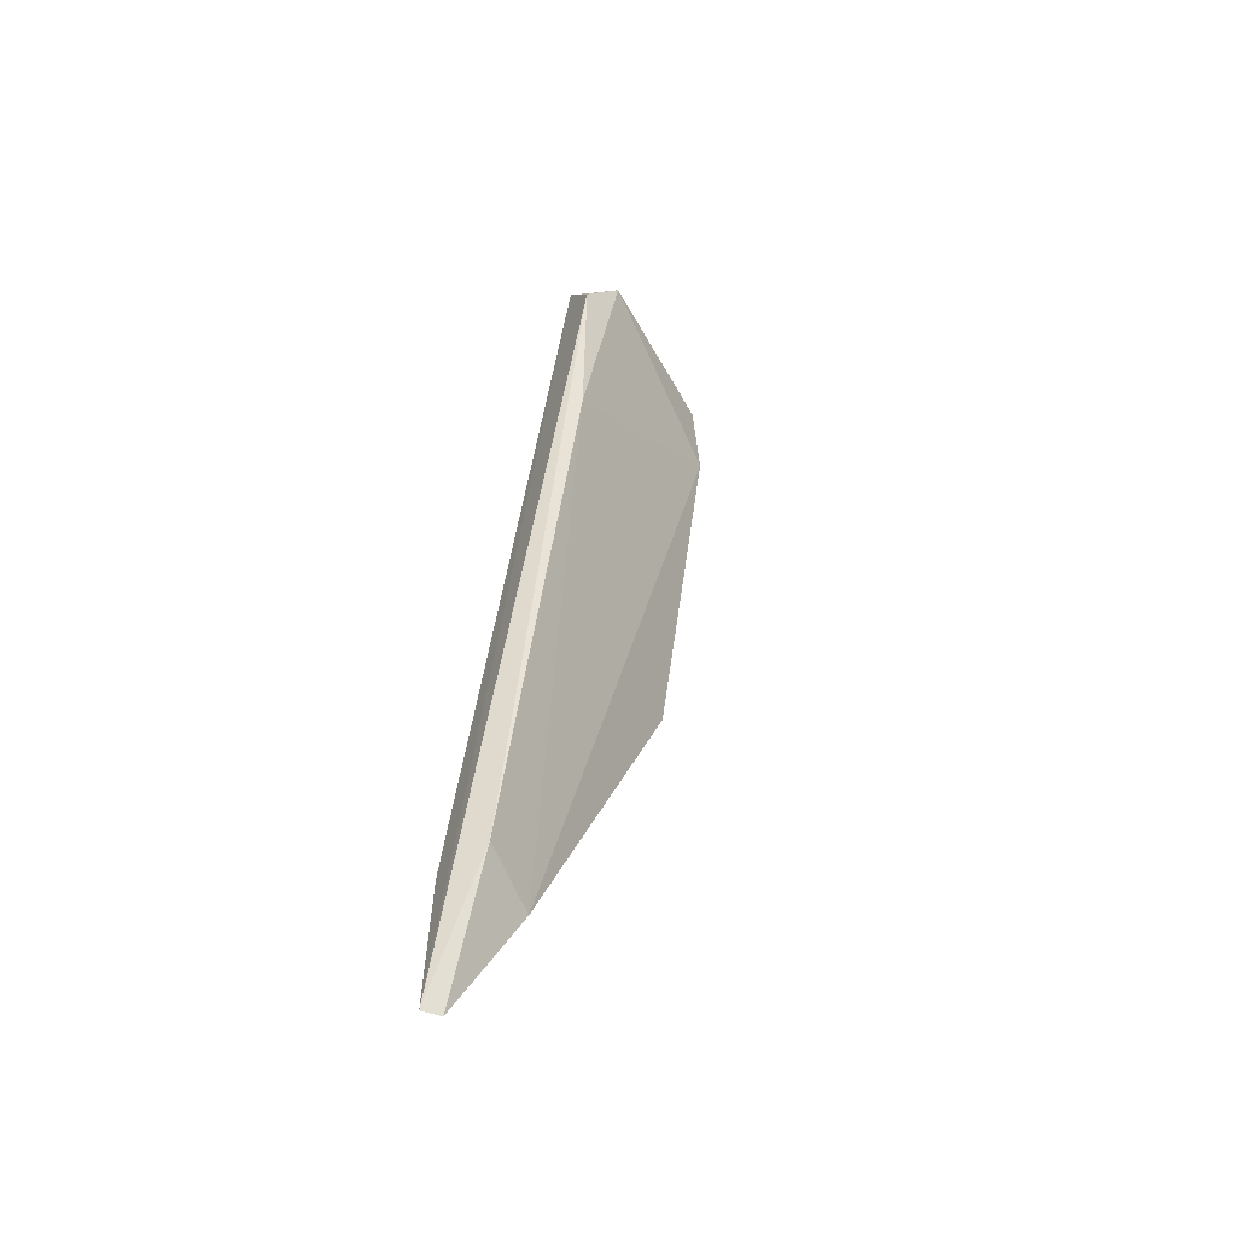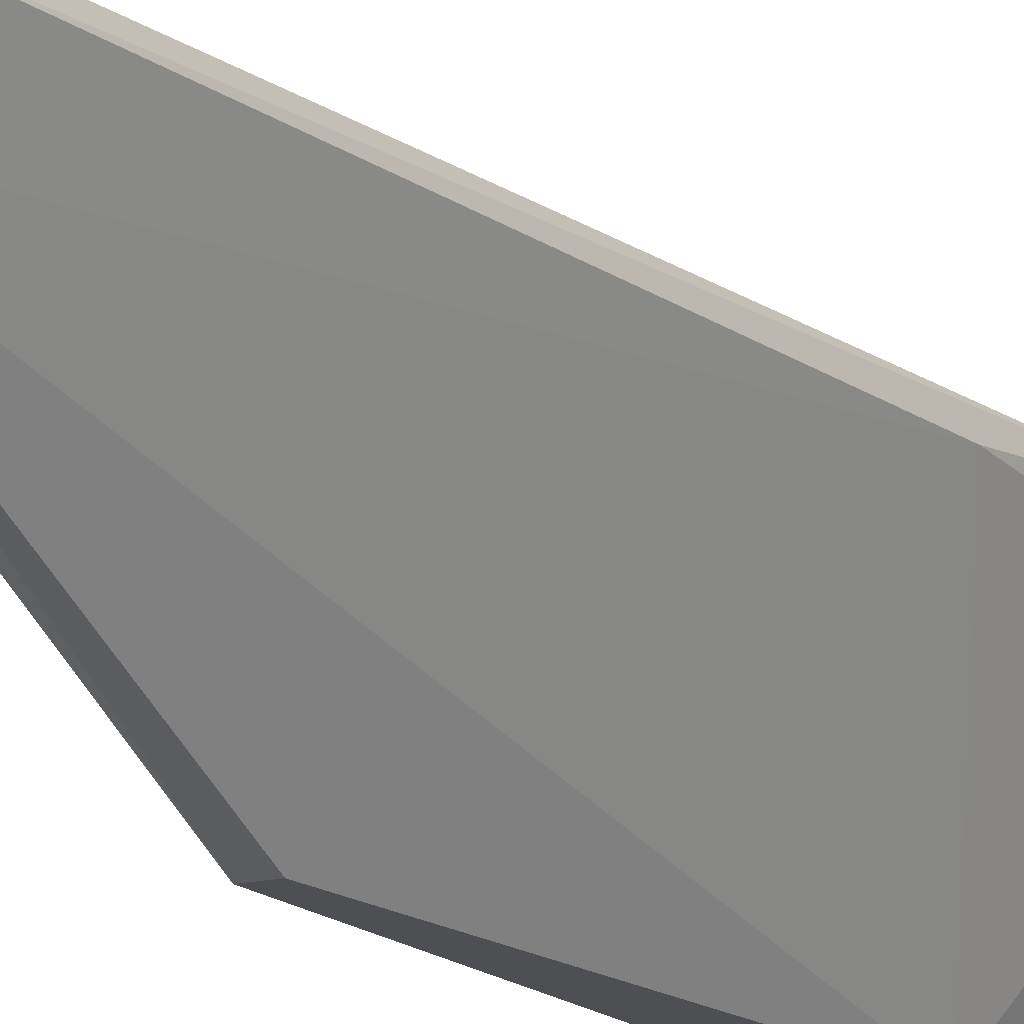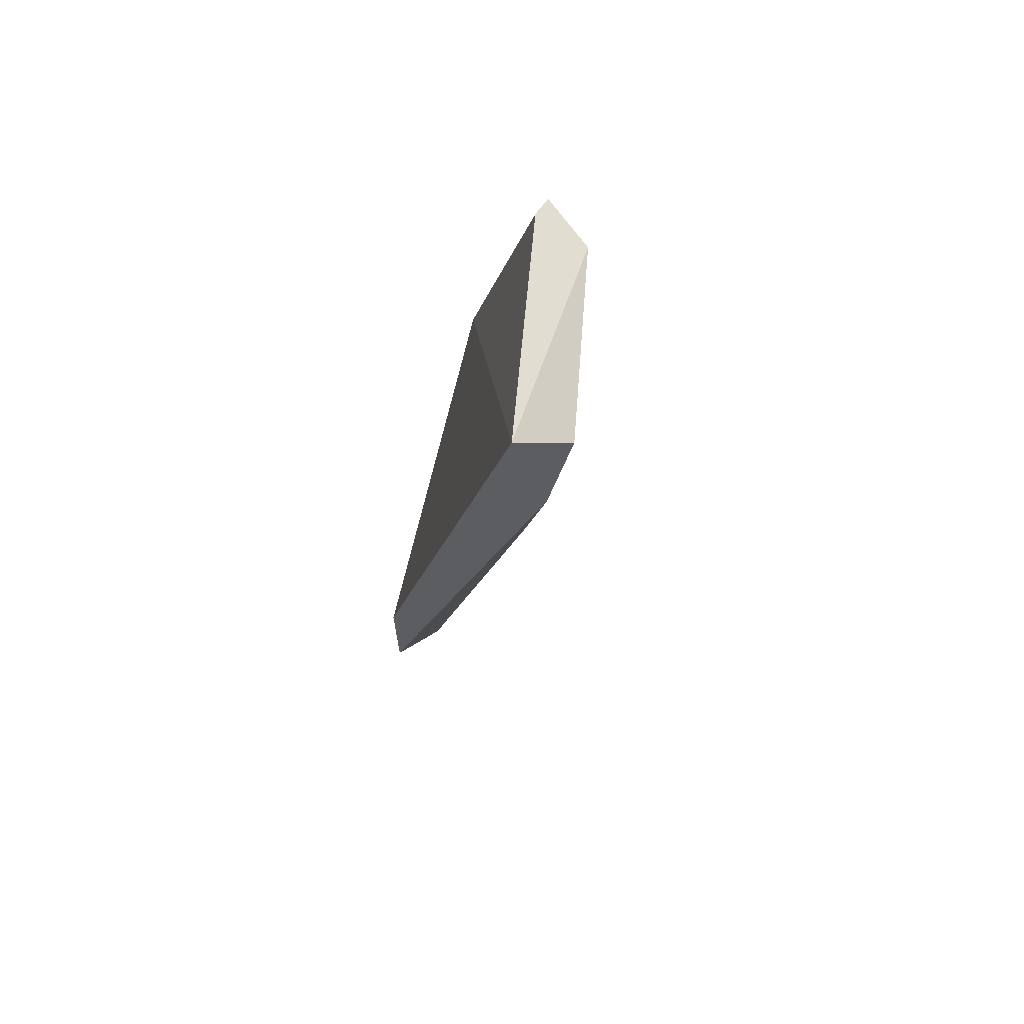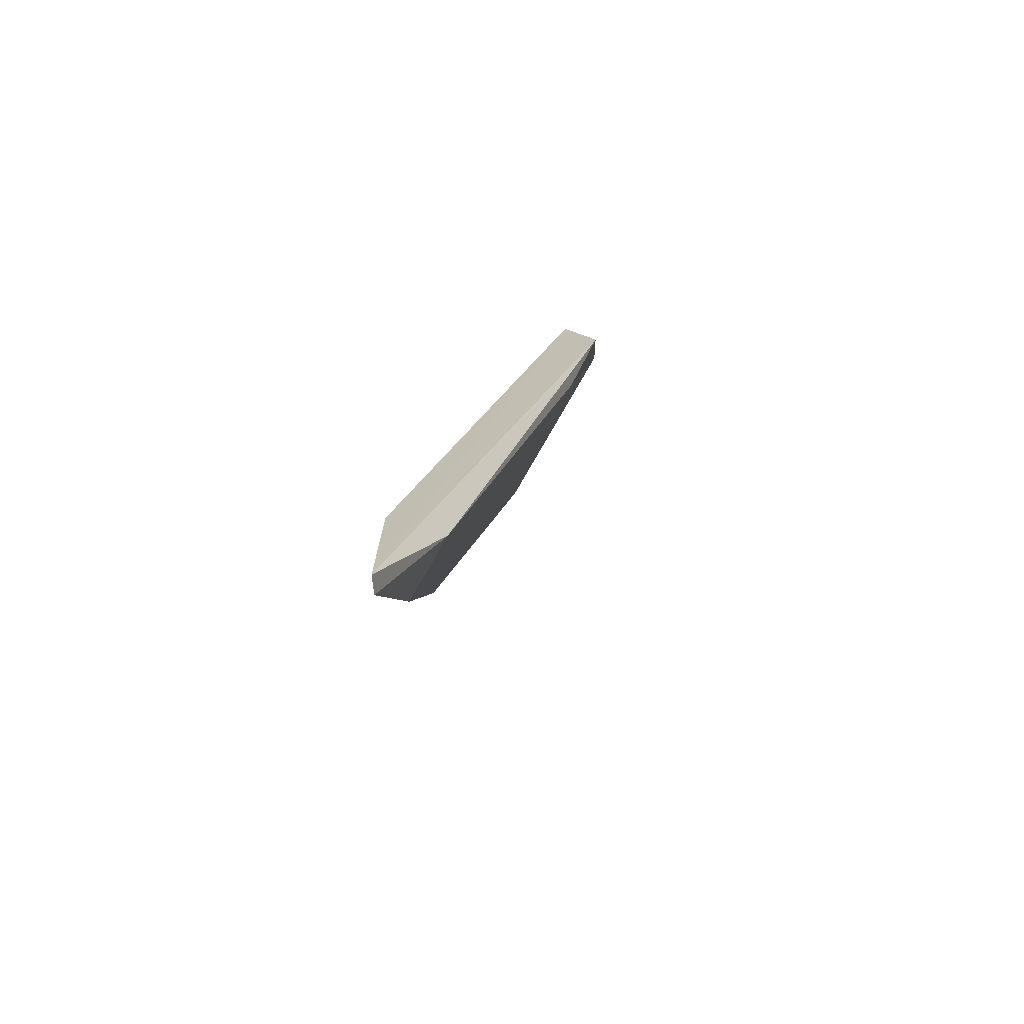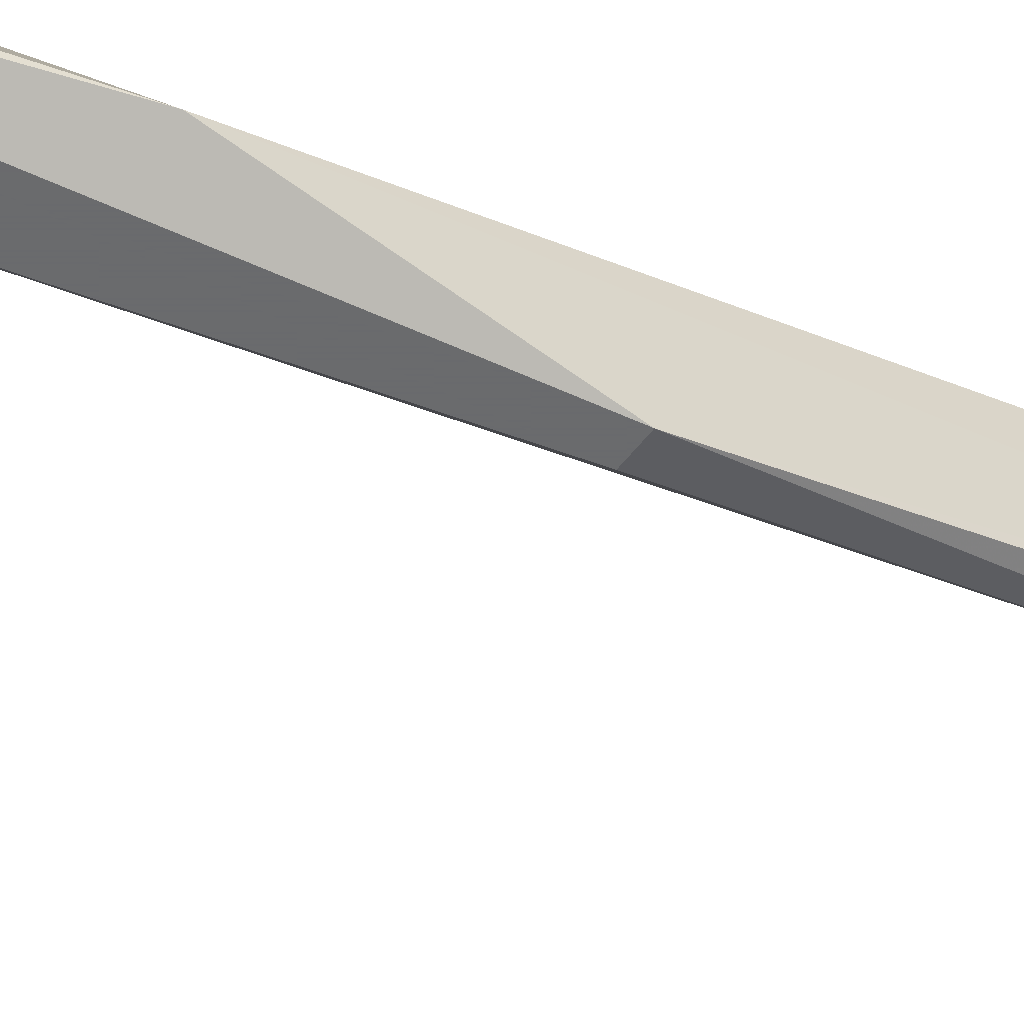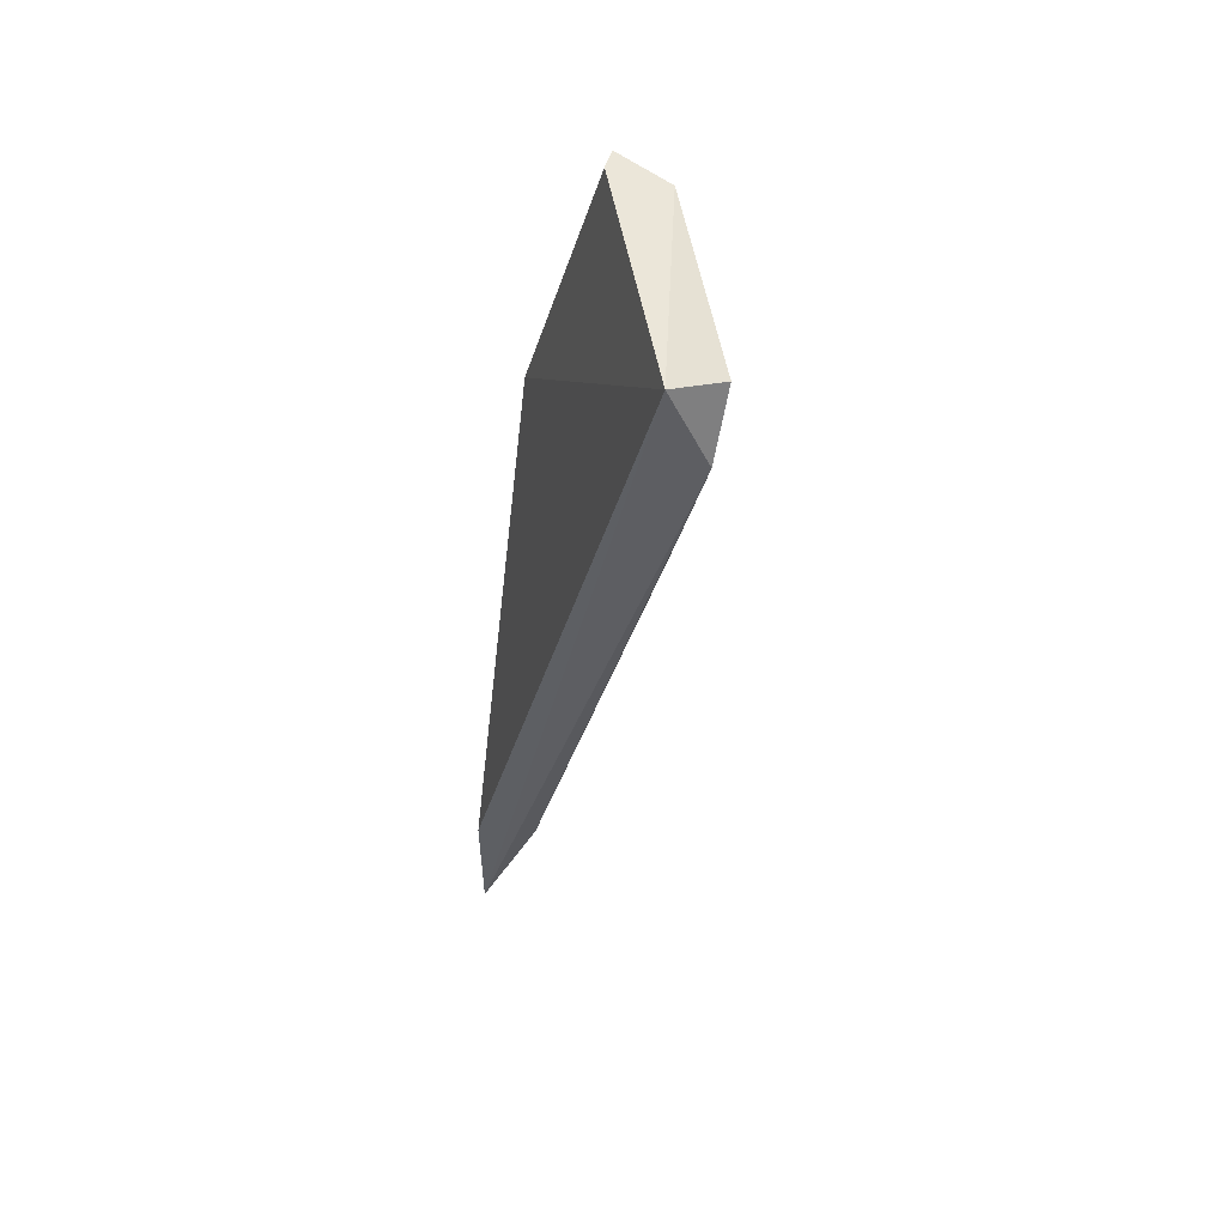
<metadata>
{"format":"obj","ext":"obj","renderer":"f3d","projection":"perspective","resolution":1024,"background":"white","views":[{"elev":-58.7,"azim":59.9,"up":"+Y"},{"elev":-17.7,"azim":23.8,"up":"+Z"},{"elev":68.5,"azim":36.4,"up":"+Y"},{"elev":-72.2,"azim":2.0,"up":"+Y"},{"elev":-53.2,"azim":-126.1,"up":"+Z"},{"elev":57.3,"azim":19.6,"up":"+Y"}]}
</metadata>
<code>
v 0.1722 0.2688 -0.1602
v 0.1362 0.006784 -0.1139
v 0.136 0.005807 -0.1086
v 0.1979 0.2483 -0.1088
v 0.1362 0.1918 -0.1602
v 0.1876 0.2688 -0.1088
v 0.1413 0.1455 -0.1653
v 0.1362 0.04793 -0.1088
v 0.1516 0.04793 -0.1139
v 0.1568 0.2688 -0.1653
v 0.167 0.2483 -0.1653
v 0.1979 0.2637 -0.1191
v 0.1362 0.1455 -0.1653
v 0.1413 0.0428 -0.1294
v 0.1876 0.202 -0.1139
v 0.1568 0.2688 -0.1602
f 6 10 16
f 3 4 6
f 5 3 8
f 3 6 8
f 6 5 8
f 3 2 9
f 4 3 9
f 6 1 10
f 7 10 11
f 10 1 11
f 6 4 12
f 1 6 12
f 11 1 12
f 2 3 13
f 3 5 13
f 5 10 13
f 10 7 13
f 9 2 14
f 7 11 14
f 2 13 14
f 13 7 14
f 4 9 15
f 11 12 15
f 12 4 15
f 9 14 15
f 14 11 15
f 5 6 16
f 10 5 16

</code>
